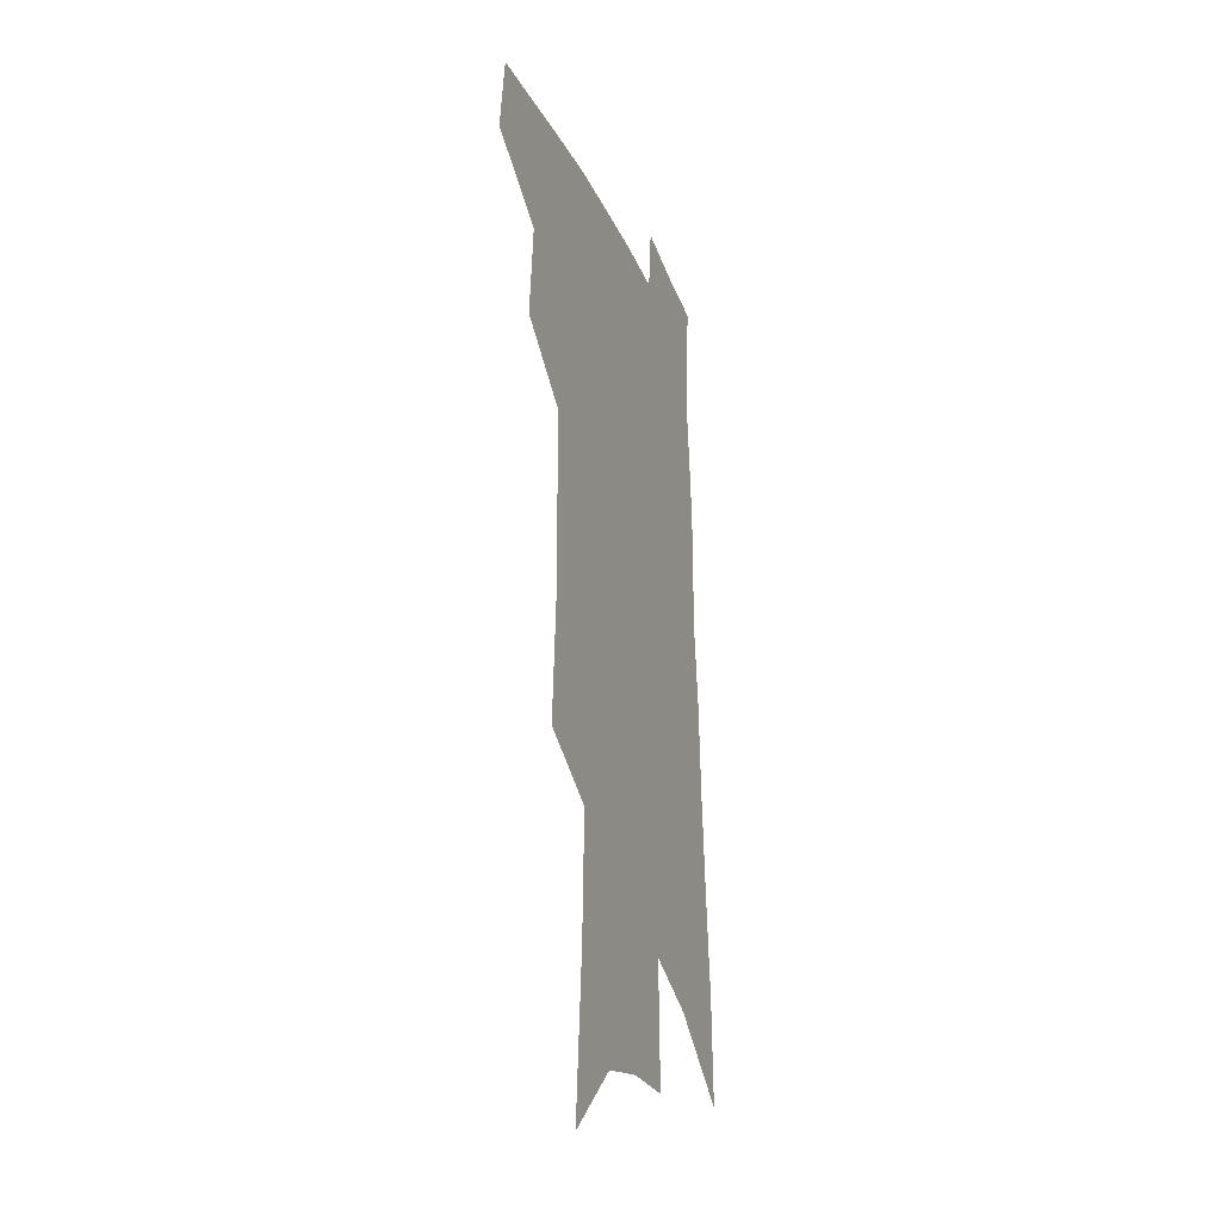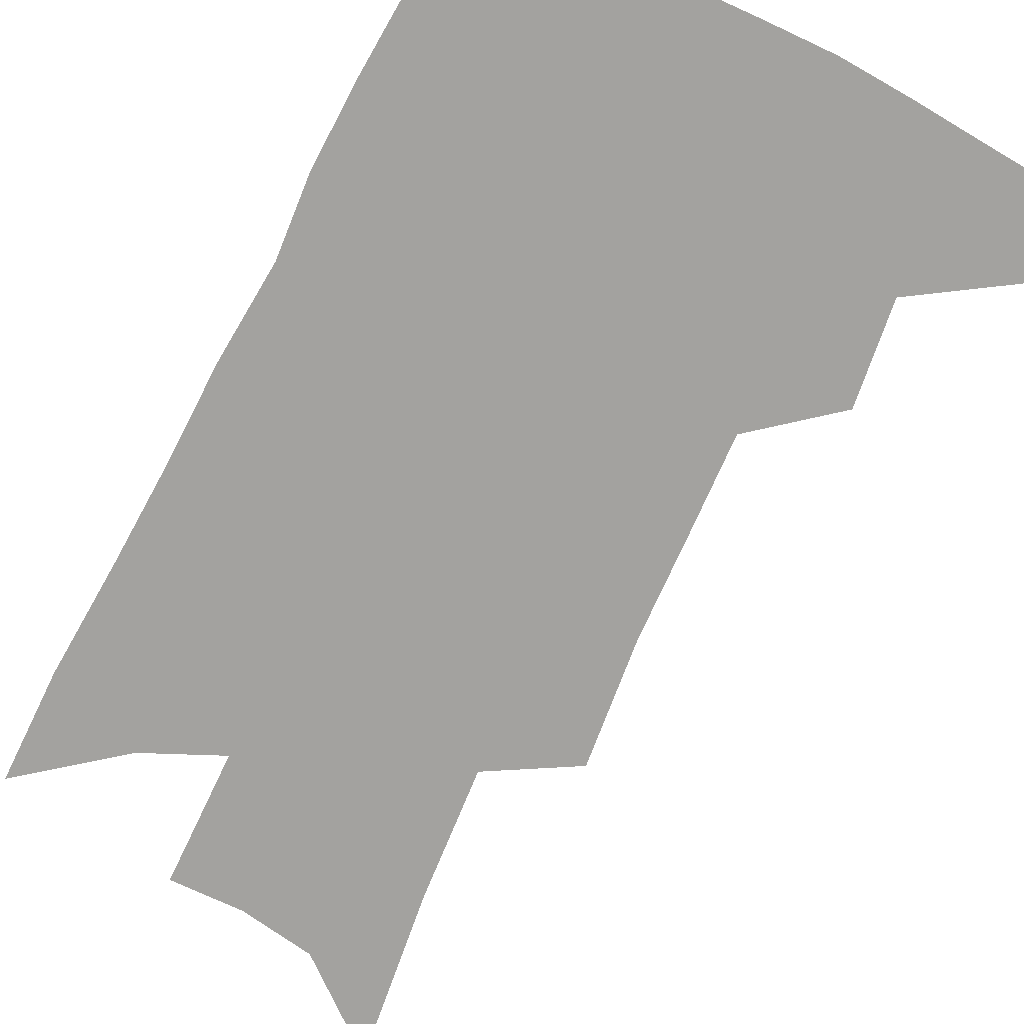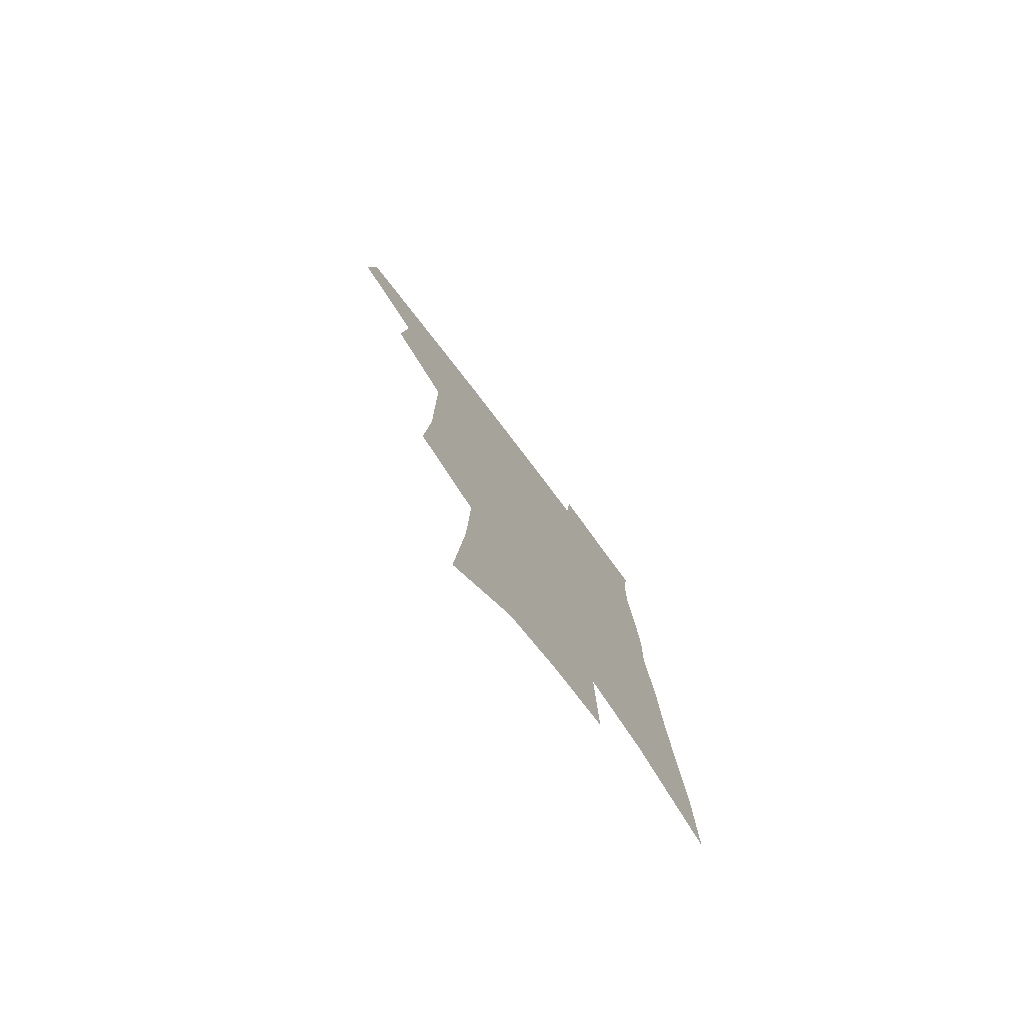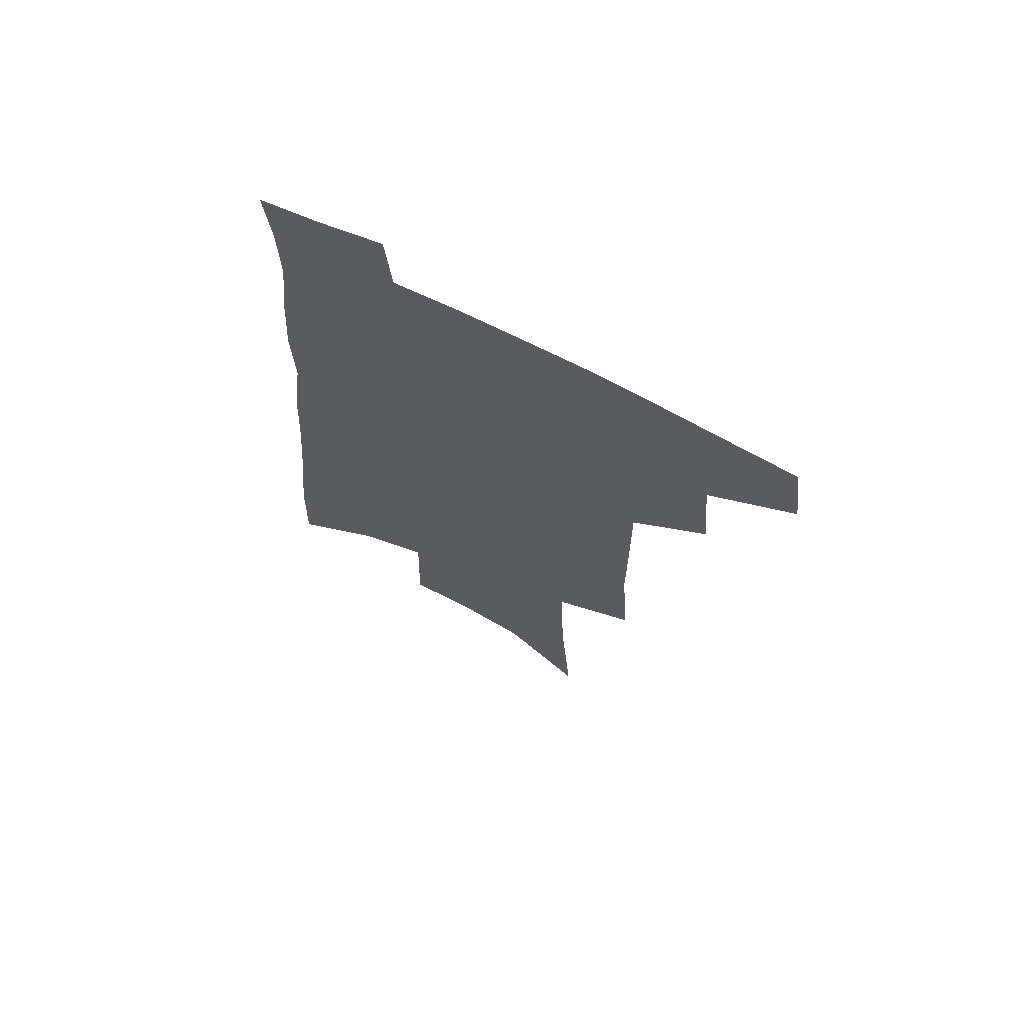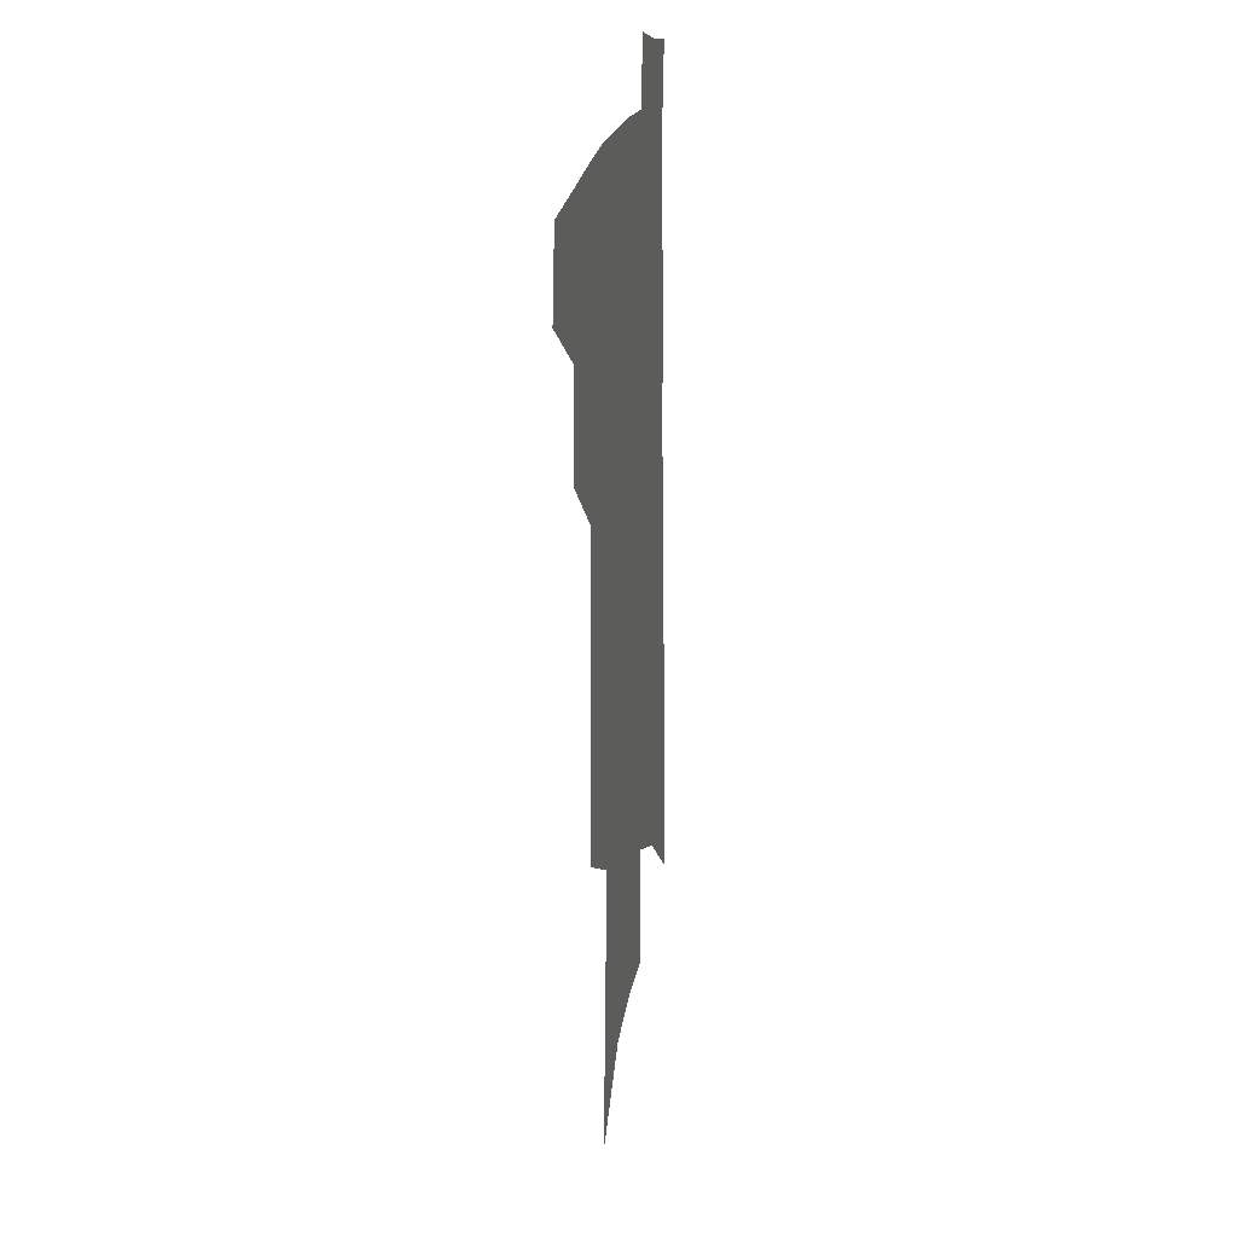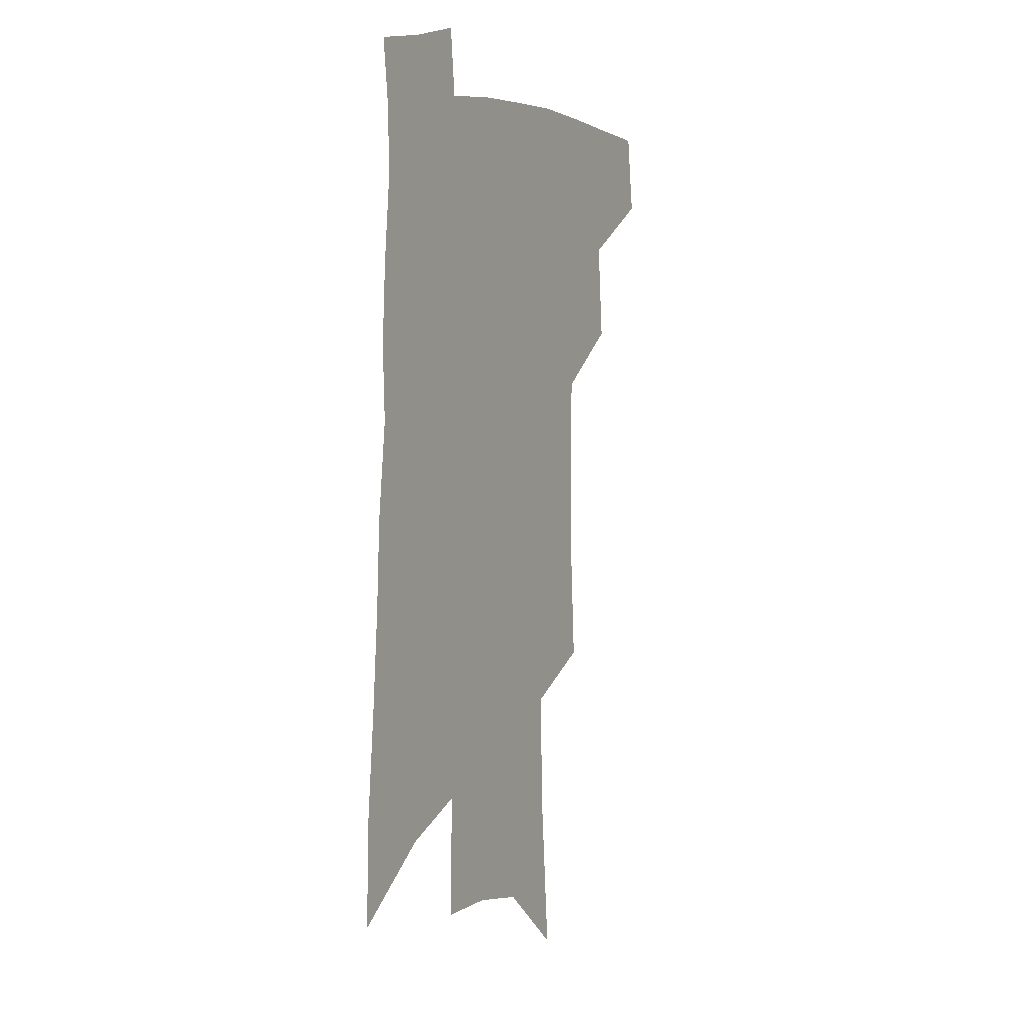
<metadata>
{"format":"obj","ext":"obj","renderer":"f3d","projection":"perspective","resolution":1024,"background":"white","views":[{"elev":-27.2,"azim":-70.5,"up":"+Y"},{"elev":-72.4,"azim":156.1,"up":"+Z"},{"elev":-77.5,"azim":-52.8,"up":"+Y"},{"elev":69.0,"azim":-153.3,"up":"+Y"},{"elev":20.1,"azim":-80.3,"up":"+Y"},{"elev":6.3,"azim":119.3,"up":"+Y"}]}
</metadata>
<code>
v 499.7 440.6 0
v 503.5 470.1 0
v 528.8 385.7 0
v 531.9 421.7 0
v 531.1 448.3 0
v 528.6 473.1 0
v 554.1 248.7 0
v 556.8 292.9 0
v 556.8 329.1 0
v 556.9 364.7 0
v 555.7 394.5 0
v 557.7 426.4 0
v 556.5 451.4 0
v 553.4 476.1 0
v 577.7 127.1 0
v 582.5 187 0
v 584 233.3 0
v 583.9 273.8 0
v 584 311.2 0
v 583 343.5 0
v 582.6 374.9 0
v 582.7 404.5 0
v 582.2 429.9 0
v 581.7 453.9 0
v 578.5 478.7 0
v 607.7 154.2 0
v 609.1 205.6 0
v 608.2 244.2 0
v 607.9 284.5 0
v 606.9 317.4 0
v 606.1 349 0
v 605.6 378.7 0
v 605.6 407.2 0
v 605.3 431.1 0
v 605.1 455.3 0
v 604.2 479.3 0
v 632.9 159.5 0
v 632.8 211.4 0
v 631.6 250.3 0
v 630.5 284.8 0
v 629.3 320.1 0
v 628.5 351.5 0
v 627.9 380.9 0
v 627.8 407.8 0
v 628.1 431.8 0
v 628.7 455.7 0
v 628.6 479.4 0
v 658 160.2 0
v 656.9 206.9 0
v 655 247.7 0
v 653.1 284.9 0
v 652 317.1 0
v 651 349.1 0
v 650.3 378.4 0
v 650 405.8 0
v 650.6 430.8 0
v 651.5 455.1 0
v 653.2 478.2 0
v 655.7 503.2 0
v 683.9 196 0
v 681 237.4 0
v 678.3 275.6 0
v 675.4 311.5 0
v 675.9 340.6 0
v 674 372.3 0
v 673.6 400.4 0
v 673.6 427.3 0
v 673.9 453 0
v 676 475.7 0
v 679.8 498.1 0
v 717.7 171.5 0
v 716.4 210.5 0
v 712.4 251.3 0
v 709.4 288.5 0
v 707.6 322 0
v 703.4 357.5 0
v 704.4 385.5 0
v 702.5 415.5 0
v 699.4 446.4 0
v 699.9 471.7 0
v 702.5 495 0
f 4 5 1
f 1 5 2
f 5 6 2
f 10 11 3
f 3 11 4
f 11 12 4
f 4 12 5
f 12 13 5
f 5 13 6
f 13 14 6
f 17 18 7
f 7 18 8
f 18 19 8
f 8 19 9
f 19 20 9
f 9 20 10
f 20 21 10
f 10 21 11
f 21 22 11
f 11 22 12
f 22 23 12
f 12 23 13
f 23 24 13
f 13 24 14
f 24 25 14
f 15 26 16
f 26 27 16
f 16 27 17
f 27 28 17
f 17 28 18
f 28 29 18
f 18 29 19
f 29 30 19
f 19 30 20
f 30 31 20
f 20 31 21
f 31 32 21
f 21 32 22
f 32 33 22
f 22 33 23
f 33 34 23
f 23 34 24
f 34 35 24
f 24 35 25
f 35 36 25
f 26 37 27
f 37 38 27
f 27 38 28
f 38 39 28
f 28 39 29
f 39 40 29
f 29 40 30
f 40 41 30
f 30 41 31
f 41 42 31
f 31 42 32
f 42 43 32
f 32 43 33
f 43 44 33
f 33 44 34
f 44 45 34
f 34 45 35
f 45 46 35
f 35 46 36
f 46 47 36
f 37 48 38
f 48 49 38
f 38 49 39
f 49 50 39
f 39 50 40
f 50 51 40
f 40 51 41
f 51 52 41
f 41 52 42
f 52 53 42
f 42 53 43
f 53 54 43
f 43 54 44
f 54 55 44
f 44 55 45
f 55 56 45
f 45 56 46
f 56 57 46
f 46 57 47
f 57 58 47
f 49 60 50
f 60 61 50
f 50 61 51
f 61 62 51
f 51 62 52
f 62 63 52
f 52 63 53
f 63 64 53
f 53 64 54
f 64 65 54
f 54 65 55
f 65 66 55
f 55 66 56
f 66 67 56
f 56 67 57
f 67 68 57
f 57 68 58
f 68 69 58
f 58 69 59
f 69 70 59
f 60 71 61
f 71 72 61
f 61 72 62
f 72 73 62
f 62 73 63
f 73 74 63
f 63 74 64
f 74 75 64
f 64 75 65
f 75 76 65
f 65 76 66
f 76 77 66
f 66 77 67
f 77 78 67
f 67 78 68
f 78 79 68
f 68 79 69
f 79 80 69
f 69 80 70
f 80 81 70

</code>
